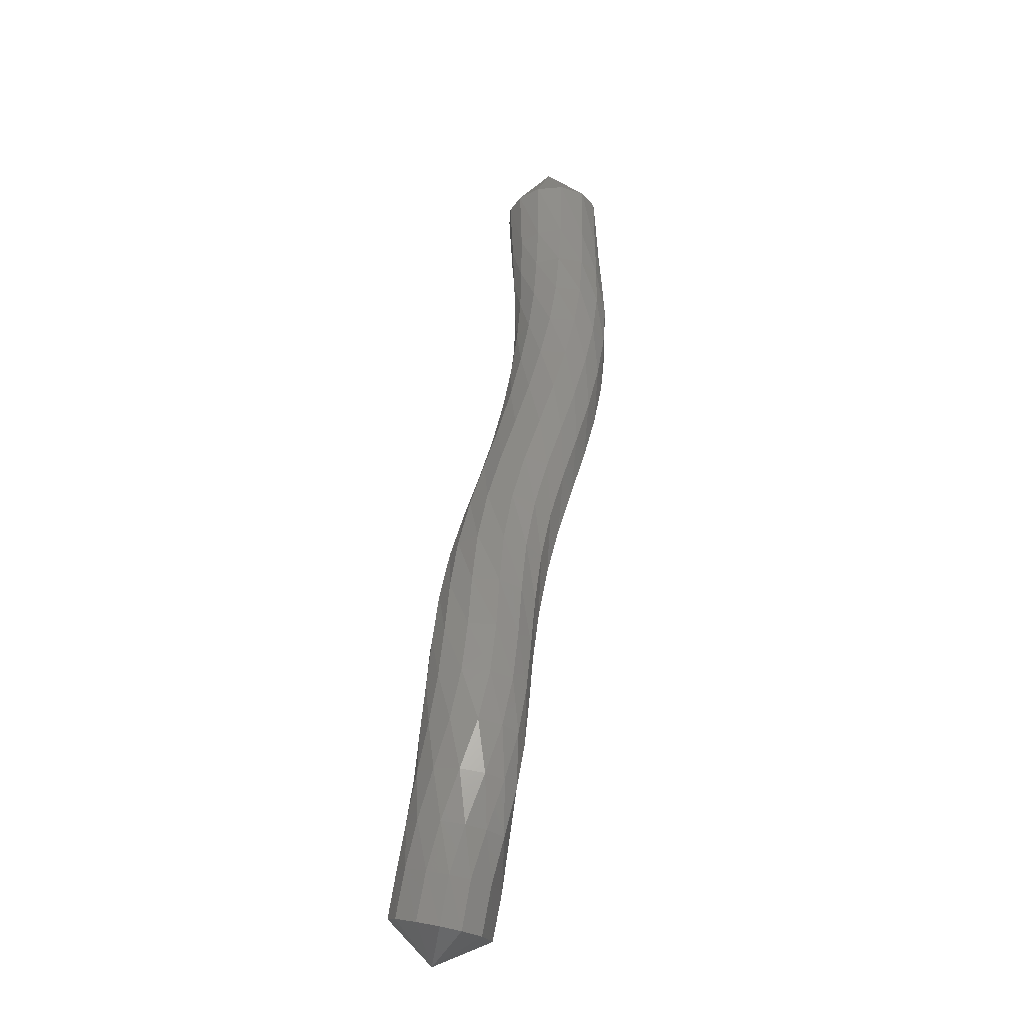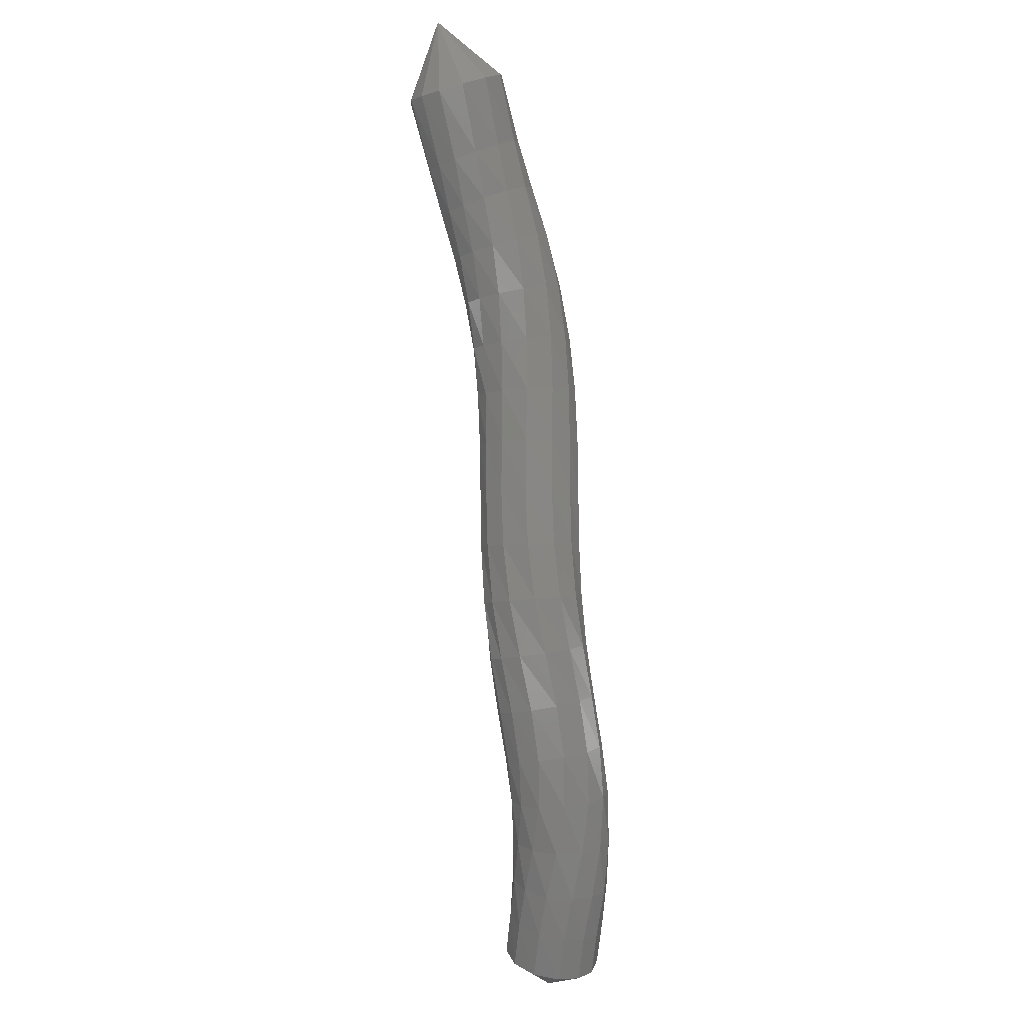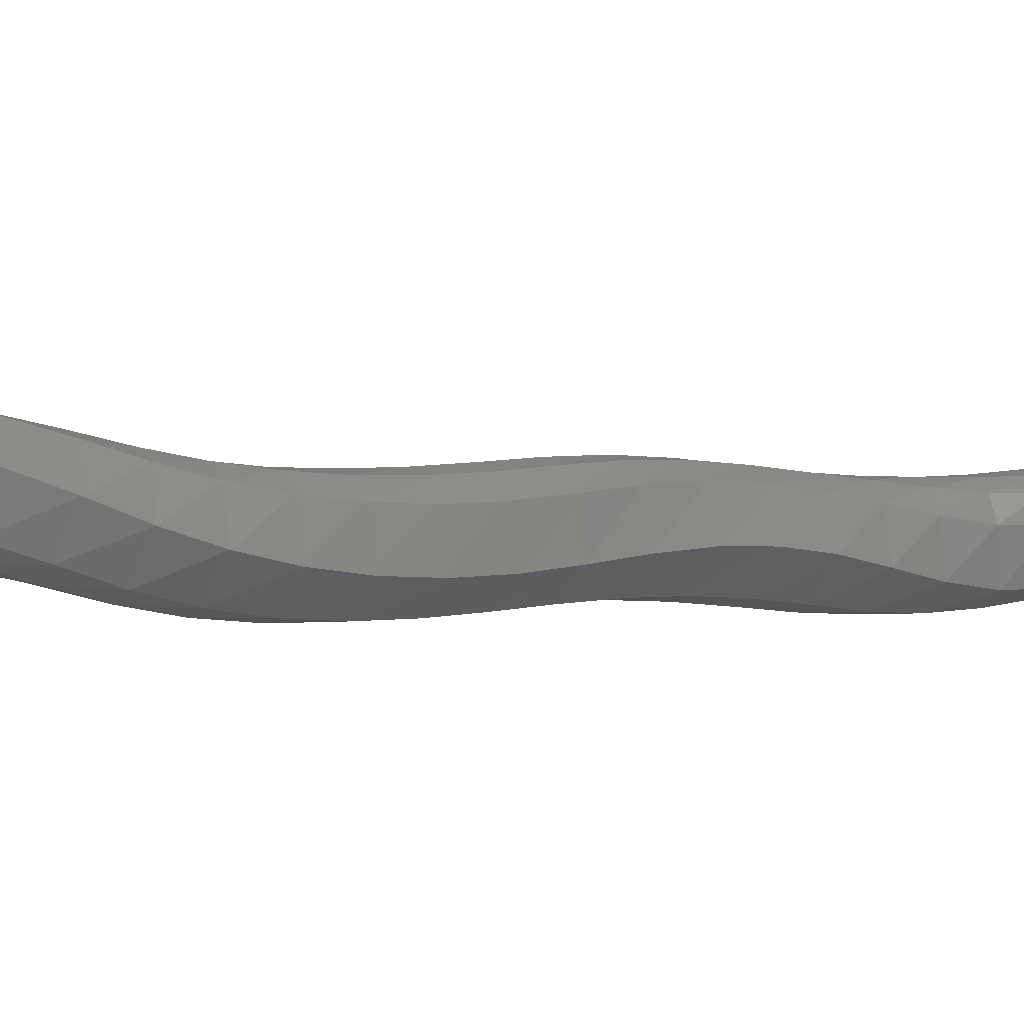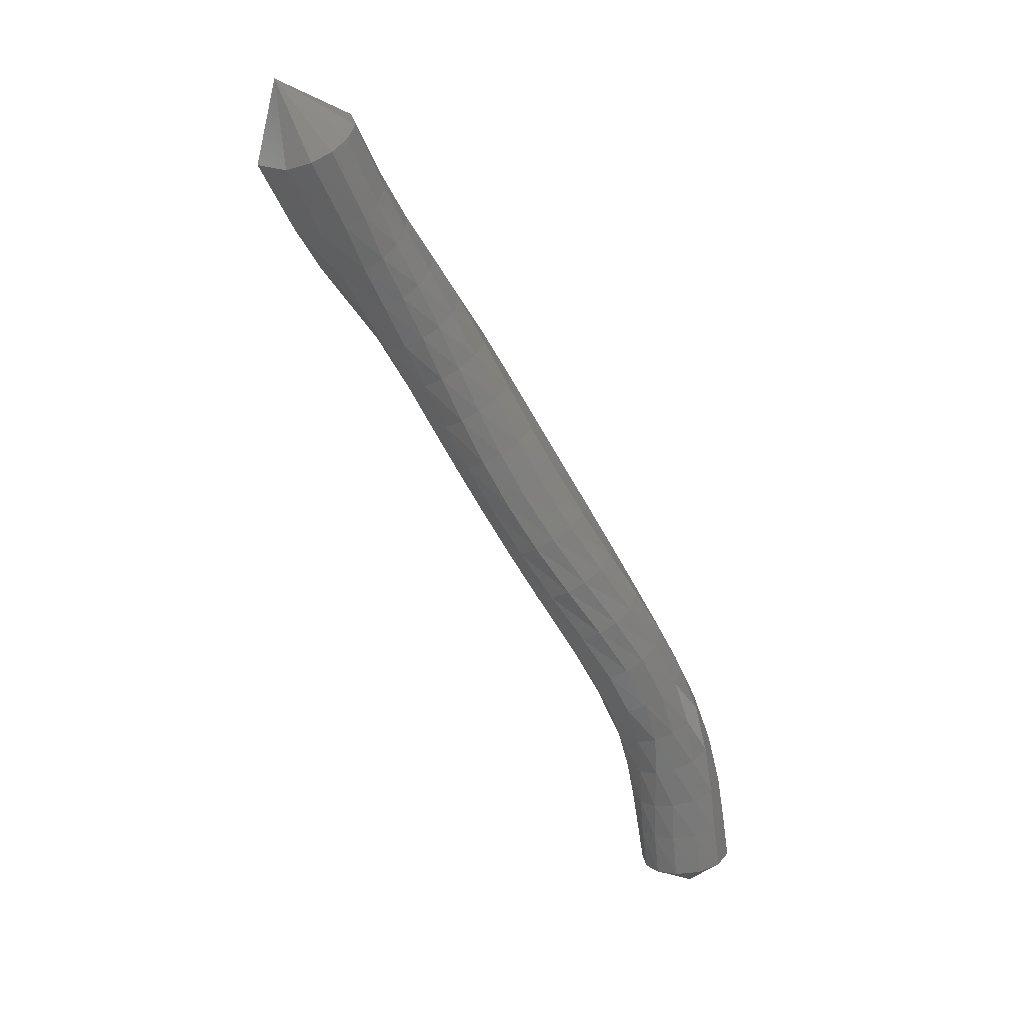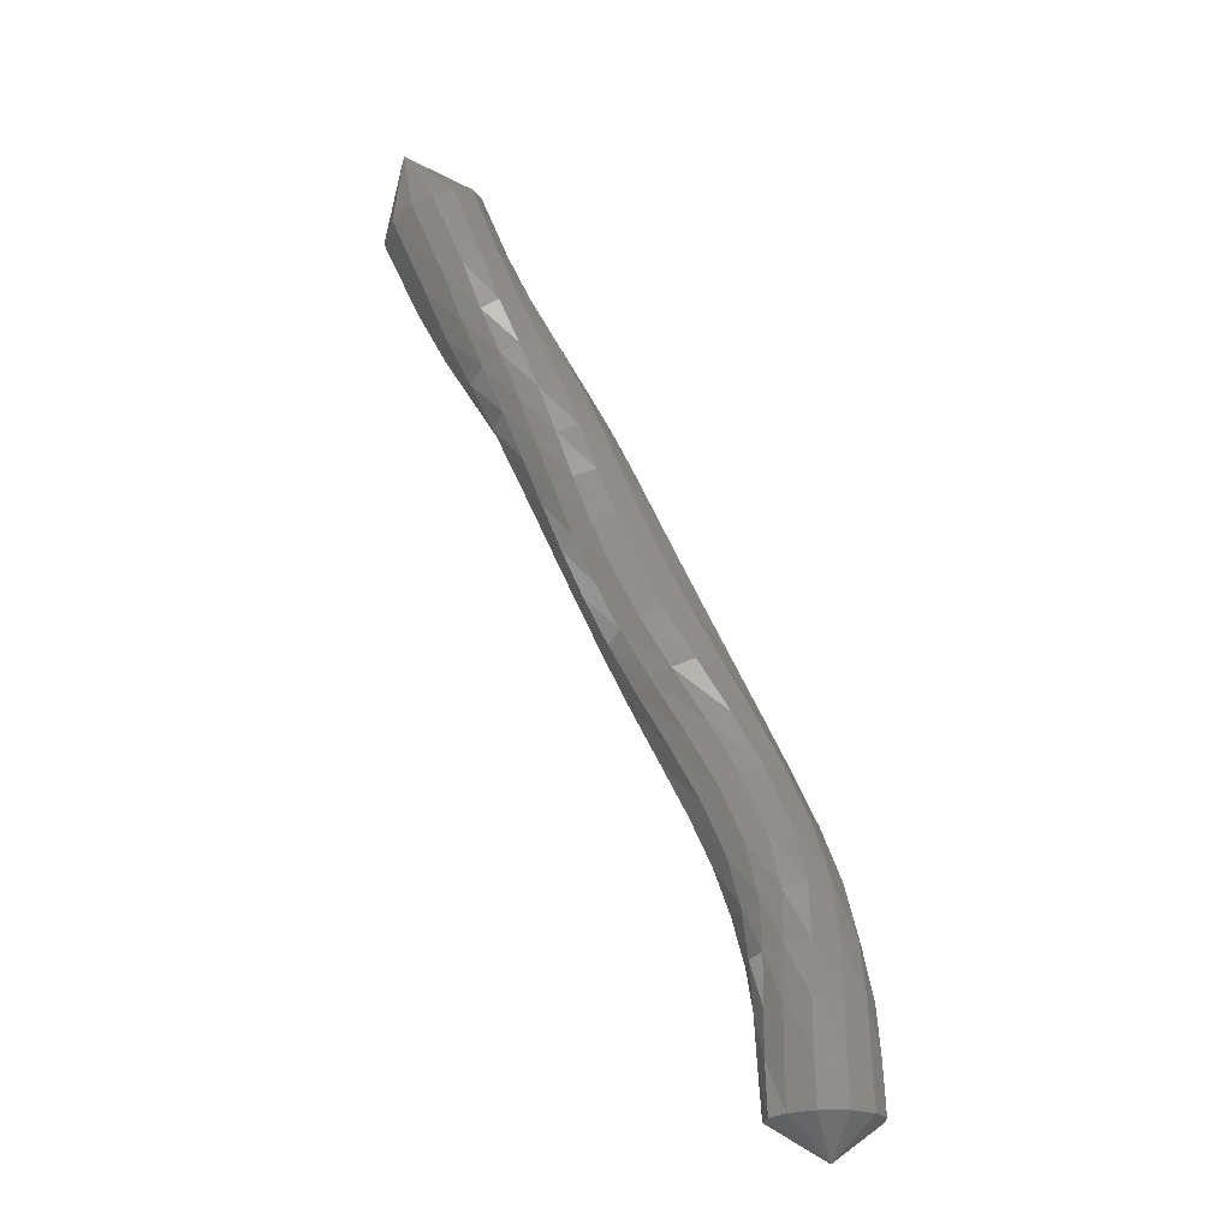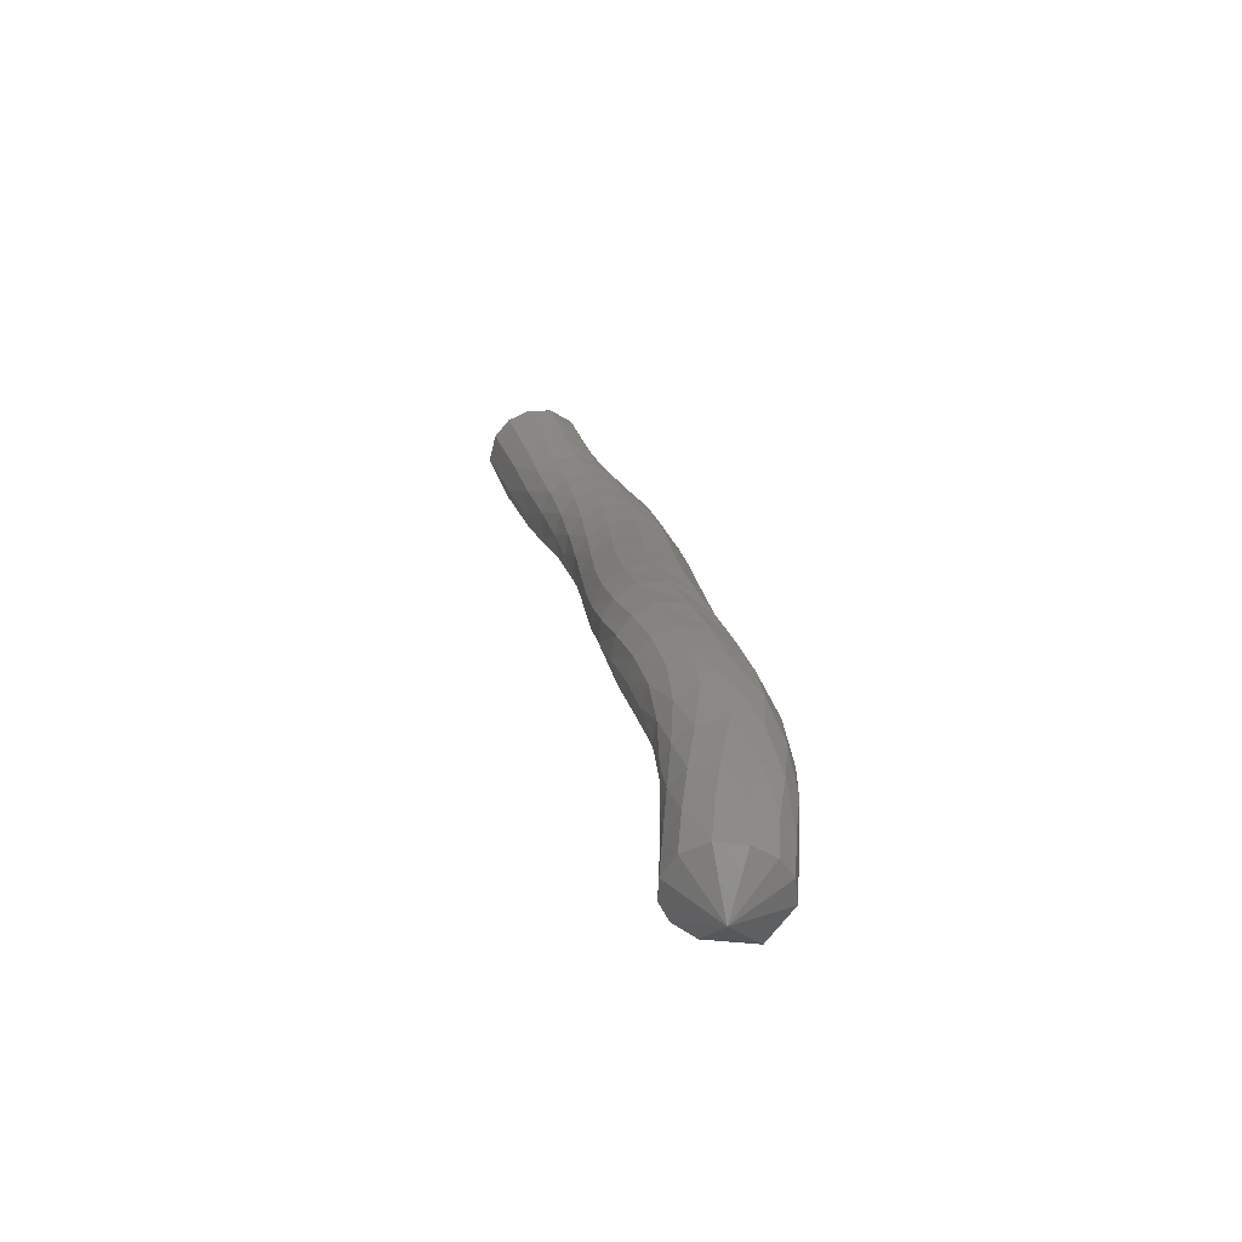
<metadata>
{"format":"stl","ext":"stl","renderer":"f3d","projection":"perspective","resolution":1024,"background":"white","views":[{"elev":-12.2,"azim":95.6,"up":"+Y"},{"elev":27.7,"azim":64.0,"up":"+Y"},{"elev":-16.5,"azim":-90.7,"up":"+Z"},{"elev":28.0,"azim":-7.1,"up":"+Y"},{"elev":-10.8,"azim":19.6,"up":"+Y"},{"elev":-43.1,"azim":54.7,"up":"+Y"}]}
</metadata>
<code>
# stl→obj: 211 verts, 440 faces
v -44.82 42.54 278.7
v -45.33 42.97 277.7
v -45.84 43.06 278.4
v -45.46 43.83 277.5
v -45.96 43.92 278.3
v -45.68 44.64 277.5
v -46.08 44.71 278.3
v -46.02 45.46 277.5
v -46.24 45.53 278.4
v -46.42 46.25 277.6
v -46.43 46.33 278.5
v -46.82 47.02 277.6
v -46.71 47.12 278.6
v -47.25 47.85 277.6
v -47.12 47.96 278.6
v -47.69 48.73 277.5
v -47.64 48.84 278.4
v -48.13 49.63 277.3
v -48.2 49.74 278.2
v -48.57 50.51 277
v -48.74 50.63 277.9
v -49.05 51.39 276.7
v -49.26 51.51 277.7
v -49.57 52.28 276.5
v -49.75 52.4 277.5
v -50.12 53.17 276.4
v -50.22 53.29 277.3
v -50.67 54.05 276.4
v -50.65 54.17 277.3
v -51.21 54.9 276.4
v -51.07 55.01 277.4
v -51.74 55.73 276.6
v -51.47 55.85 277.5
v -52.26 56.56 276.8
v -51.87 56.68 277.6
v -52.73 57.45 277
v -52.24 57.58 277.8
v -53.34 58.78 277.2
v -52.82 58.9 277.9
v -52.94 60.4 277.2
v -45.85 43.16 278.9
v -45.94 44.02 278.8
v -46 44.81 278.8
v -46.05 45.64 278.8
v -46.15 46.46 278.9
v -46.38 47.29 278.9
v -46.79 48.15 278.9
v -47.35 49.04 278.8
v -47.96 49.95 278.6
v -48.56 50.85 278.4
v -49.09 51.73 278.1
v -49.56 52.61 277.9
v -49.99 53.5 277.8
v -50.37 54.37 277.7
v -50.74 55.22 277.7
v -51.1 56.06 277.8
v -51.46 56.89 277.9
v -51.79 57.78 278
v -52.36 59.07 278.1
v -45.66 43.24 279.2
v -45.73 44.1 279.1
v -45.75 44.9 279.1
v -45.75 45.75 279.1
v -45.81 46.6 279.1
v -46.03 47.45 279.1
v -46.45 48.33 279
v -47.02 49.24 278.9
v -47.66 50.15 278.8
v -48.28 51.06 278.6
v -48.82 51.94 278.3
v -49.28 52.82 278.1
v -49.68 53.7 277.9
v -50.05 54.56 277.8
v -50.4 55.42 277.8
v -50.76 56.26 277.8
v -51.12 57.1 277.9
v -51.44 57.97 277.9
v -51.99 59.24 278
v -45.3 43.31 279.4
v -45.38 44.17 279.3
v -45.39 44.98 279.2
v -45.39 45.85 279.1
v -45.44 46.73 279.1
v -45.68 47.61 279
v -46.11 48.5 278.9
v -46.68 49.42 278.9
v -47.32 50.34 278.8
v -47.94 51.26 278.6
v -48.48 52.14 278.3
v -48.94 53.01 278.1
v -49.34 53.88 277.9
v -49.71 54.75 277.8
v -50.07 55.61 277.7
v -50.45 56.46 277.7
v -50.83 57.3 277.7
v -51.17 58.15 277.7
v -51.69 59.4 277.8
v -44.81 43.37 279.5
v -44.89 44.23 279.4
v -44.94 45.05 279.2
v -44.97 45.94 279
v -45.07 46.84 278.8
v -45.35 47.74 278.7
v -45.79 48.66 278.7
v -46.35 49.58 278.6
v -46.96 50.51 278.6
v -47.57 51.43 278.4
v -48.1 52.32 278.2
v -48.57 53.19 278
v -48.98 54.05 277.7
v -49.37 54.91 277.6
v -49.77 55.77 277.4
v -50.19 56.62 277.4
v -50.63 57.47 277.3
v -51 58.3 277.3
v -51.51 59.53 277.4
v -44.34 43.37 279.3
v -44.43 44.23 279.1
v -44.51 45.08 278.9
v -44.62 45.98 278.7
v -44.81 46.9 278.4
v -45.15 47.81 278.3
v -45.61 48.73 278.2
v -46.13 49.66 278.2
v -46.69 50.6 278.2
v -47.25 51.52 278
v -47.77 52.41 277.8
v -48.25 53.27 277.6
v -48.7 54.13 277.3
v -49.14 54.99 277.1
v -49.6 55.85 277
v -50.09 56.71 276.9
v -50.6 57.55 276.8
v -51.03 58.37 276.8
v -51.56 59.58 276.8
v -44.05 43.31 278.9
v -44.15 44.18 278.7
v -44.25 45.04 278.5
v -44.45 45.96 278.2
v -44.75 46.87 277.9
v -45.16 47.78 277.7
v -45.63 48.7 277.7
v -46.11 49.62 277.7
v -46.6 50.56 277.6
v -47.11 51.48 277.5
v -47.61 52.36 277.3
v -48.11 53.23 277.1
v -48.6 54.09 276.8
v -49.1 54.96 276.6
v -49.63 55.82 276.4
v -50.2 56.67 276.4
v -50.78 57.51 276.4
v -51.26 58.32 276.4
v -51.85 59.51 276.4
v -43.99 43.24 278.5
v -44.08 44.11 278.3
v -44.23 44.97 278.1
v -44.52 45.88 277.8
v -44.92 46.77 277.5
v -45.38 47.66 277.3
v -45.85 48.56 277.3
v -46.29 49.48 277.3
v -46.73 50.41 277.2
v -47.19 51.33 277.1
v -47.67 52.21 276.9
v -48.18 53.08 276.6
v -48.71 53.95 276.4
v -49.27 54.82 276.2
v -49.85 55.67 276.1
v -50.47 56.52 276
v -51.09 57.36 276.1
v -51.62 58.18 276.1
v -52.24 59.37 276.2
v -44.11 43.16 278.1
v -44.2 44.03 278
v -44.39 44.89 277.7
v -44.74 45.78 277.4
v -45.21 46.65 277.2
v -45.69 47.51 277.1
v -46.16 48.39 277.1
v -46.58 49.3 277
v -46.98 50.22 277
v -47.4 51.13 276.8
v -47.88 52.02 276.6
v -48.4 52.89 276.3
v -48.96 53.76 276.1
v -49.54 54.63 276
v -50.16 55.49 275.9
v -50.8 56.33 275.9
v -51.44 57.17 276
v -51.98 58 276
v -52.63 59.21 276.2
v -44.47 43.07 277.8
v -44.56 43.93 277.6
v -44.77 44.78 277.4
v -45.16 45.65 277.3
v -45.65 46.48 277.2
v -46.13 47.31 277.1
v -46.58 48.17 277.1
v -47 49.07 277
v -47.39 49.98 276.9
v -47.79 50.88 276.7
v -48.26 51.76 276.4
v -48.79 52.64 276.2
v -49.36 53.52 276
v -49.96 54.39 275.9
v -50.57 55.25 275.9
v -51.2 56.09 275.9
v -51.82 56.92 276.1
v -52.36 57.77 276.2
v -53.01 59.02 276.4
f 1 1 2
f 2 1 3
f 2 3 4
f 4 3 5
f 4 5 6
f 6 5 7
f 6 7 8
f 8 7 9
f 8 9 10
f 10 9 11
f 10 11 12
f 12 11 13
f 12 13 14
f 14 13 15
f 14 15 16
f 16 15 17
f 16 17 18
f 18 17 19
f 18 19 20
f 20 19 21
f 20 21 22
f 22 21 23
f 22 23 24
f 24 23 25
f 24 25 26
f 26 25 27
f 26 27 28
f 28 27 29
f 28 29 30
f 30 29 31
f 30 31 32
f 32 31 33
f 32 33 34
f 34 33 35
f 34 35 36
f 36 35 37
f 36 37 38
f 38 37 39
f 38 39 40
f 40 39 40
f 1 1 3
f 3 1 41
f 3 41 5
f 5 41 42
f 5 42 7
f 7 42 43
f 7 43 9
f 9 43 44
f 9 44 11
f 11 44 45
f 11 45 13
f 13 45 46
f 13 46 15
f 15 46 47
f 15 47 17
f 17 47 48
f 17 48 19
f 19 48 49
f 19 49 21
f 21 49 50
f 21 50 23
f 23 50 51
f 23 51 25
f 25 51 52
f 25 52 27
f 27 52 53
f 27 53 29
f 29 53 54
f 29 54 31
f 31 54 55
f 31 55 33
f 33 55 56
f 33 56 35
f 35 56 57
f 35 57 37
f 37 57 58
f 37 58 39
f 39 58 59
f 39 59 40
f 40 59 40
f 1 1 41
f 41 1 60
f 41 60 42
f 42 60 61
f 42 61 43
f 43 61 62
f 43 62 44
f 44 62 63
f 44 63 45
f 45 63 64
f 45 64 46
f 46 64 65
f 46 65 47
f 47 65 66
f 47 66 48
f 48 66 67
f 48 67 49
f 49 67 68
f 49 68 50
f 50 68 69
f 50 69 51
f 51 69 70
f 51 70 52
f 52 70 71
f 52 71 53
f 53 71 72
f 53 72 54
f 54 72 73
f 54 73 55
f 55 73 74
f 55 74 56
f 56 74 75
f 56 75 57
f 57 75 76
f 57 76 58
f 58 76 77
f 58 77 59
f 59 77 78
f 59 78 40
f 40 78 40
f 1 1 60
f 60 1 79
f 60 79 61
f 61 79 80
f 61 80 62
f 62 80 81
f 62 81 63
f 63 81 82
f 63 82 64
f 64 82 83
f 64 83 65
f 65 83 84
f 65 84 66
f 66 84 85
f 66 85 67
f 67 85 86
f 67 86 68
f 68 86 87
f 68 87 69
f 69 87 88
f 69 88 70
f 70 88 89
f 70 89 71
f 71 89 90
f 71 90 72
f 72 90 91
f 72 91 73
f 73 91 92
f 73 92 74
f 74 92 93
f 74 93 75
f 75 93 94
f 75 94 76
f 76 94 95
f 76 95 77
f 77 95 96
f 77 96 78
f 78 96 97
f 78 97 40
f 40 97 40
f 1 1 79
f 79 1 98
f 79 98 80
f 80 98 99
f 80 99 81
f 81 99 100
f 81 100 82
f 82 100 101
f 82 101 83
f 83 101 102
f 83 102 84
f 84 102 103
f 84 103 85
f 85 103 104
f 85 104 86
f 86 104 105
f 86 105 87
f 87 105 106
f 87 106 88
f 88 106 107
f 88 107 89
f 89 107 108
f 89 108 90
f 90 108 109
f 90 109 91
f 91 109 110
f 91 110 92
f 92 110 111
f 92 111 93
f 93 111 112
f 93 112 94
f 94 112 113
f 94 113 95
f 95 113 114
f 95 114 96
f 96 114 115
f 96 115 97
f 97 115 116
f 97 116 40
f 40 116 40
f 1 1 98
f 98 1 117
f 98 117 99
f 99 117 118
f 99 118 100
f 100 118 119
f 100 119 101
f 101 119 120
f 101 120 102
f 102 120 121
f 102 121 103
f 103 121 122
f 103 122 104
f 104 122 123
f 104 123 105
f 105 123 124
f 105 124 106
f 106 124 125
f 106 125 107
f 107 125 126
f 107 126 108
f 108 126 127
f 108 127 109
f 109 127 128
f 109 128 110
f 110 128 129
f 110 129 111
f 111 129 130
f 111 130 112
f 112 130 131
f 112 131 113
f 113 131 132
f 113 132 114
f 114 132 133
f 114 133 115
f 115 133 134
f 115 134 116
f 116 134 135
f 116 135 40
f 40 135 40
f 1 1 117
f 117 1 136
f 117 136 118
f 118 136 137
f 118 137 119
f 119 137 138
f 119 138 120
f 120 138 139
f 120 139 121
f 121 139 140
f 121 140 122
f 122 140 141
f 122 141 123
f 123 141 142
f 123 142 124
f 124 142 143
f 124 143 125
f 125 143 144
f 125 144 126
f 126 144 145
f 126 145 127
f 127 145 146
f 127 146 128
f 128 146 147
f 128 147 129
f 129 147 148
f 129 148 130
f 130 148 149
f 130 149 131
f 131 149 150
f 131 150 132
f 132 150 151
f 132 151 133
f 133 151 152
f 133 152 134
f 134 152 153
f 134 153 135
f 135 153 154
f 135 154 40
f 40 154 40
f 1 1 136
f 136 1 155
f 136 155 137
f 137 155 156
f 137 156 138
f 138 156 157
f 138 157 139
f 139 157 158
f 139 158 140
f 140 158 159
f 140 159 141
f 141 159 160
f 141 160 142
f 142 160 161
f 142 161 143
f 143 161 162
f 143 162 144
f 144 162 163
f 144 163 145
f 145 163 164
f 145 164 146
f 146 164 165
f 146 165 147
f 147 165 166
f 147 166 148
f 148 166 167
f 148 167 149
f 149 167 168
f 149 168 150
f 150 168 169
f 150 169 151
f 151 169 170
f 151 170 152
f 152 170 171
f 152 171 153
f 153 171 172
f 153 172 154
f 154 172 173
f 154 173 40
f 40 173 40
f 1 1 155
f 155 1 174
f 155 174 156
f 156 174 175
f 156 175 157
f 157 175 176
f 157 176 158
f 158 176 177
f 158 177 159
f 159 177 178
f 159 178 160
f 160 178 179
f 160 179 161
f 161 179 180
f 161 180 162
f 162 180 181
f 162 181 163
f 163 181 182
f 163 182 164
f 164 182 183
f 164 183 165
f 165 183 184
f 165 184 166
f 166 184 185
f 166 185 167
f 167 185 186
f 167 186 168
f 168 186 187
f 168 187 169
f 169 187 188
f 169 188 170
f 170 188 189
f 170 189 171
f 171 189 190
f 171 190 172
f 172 190 191
f 172 191 173
f 173 191 192
f 173 192 40
f 40 192 40
f 1 1 174
f 174 1 193
f 174 193 175
f 175 193 194
f 175 194 176
f 176 194 195
f 176 195 177
f 177 195 196
f 177 196 178
f 178 196 197
f 178 197 179
f 179 197 198
f 179 198 180
f 180 198 199
f 180 199 181
f 181 199 200
f 181 200 182
f 182 200 201
f 182 201 183
f 183 201 202
f 183 202 184
f 184 202 203
f 184 203 185
f 185 203 204
f 185 204 186
f 186 204 205
f 186 205 187
f 187 205 206
f 187 206 188
f 188 206 207
f 188 207 189
f 189 207 208
f 189 208 190
f 190 208 209
f 190 209 191
f 191 209 210
f 191 210 192
f 192 210 211
f 192 211 40
f 40 211 40
f 1 1 193
f 193 1 2
f 193 2 194
f 194 2 4
f 194 4 195
f 195 4 6
f 195 6 196
f 196 6 8
f 196 8 197
f 197 8 10
f 197 10 198
f 198 10 12
f 198 12 199
f 199 12 14
f 199 14 200
f 200 14 16
f 200 16 201
f 201 16 18
f 201 18 202
f 202 18 20
f 202 20 203
f 203 20 22
f 203 22 204
f 204 22 24
f 204 24 205
f 205 24 26
f 205 26 206
f 206 26 28
f 206 28 207
f 207 28 30
f 207 30 208
f 208 30 32
f 208 32 209
f 209 32 34
f 209 34 210
f 210 34 36
f 210 36 211
f 211 36 38
f 211 38 40
f 40 38 40

</code>
